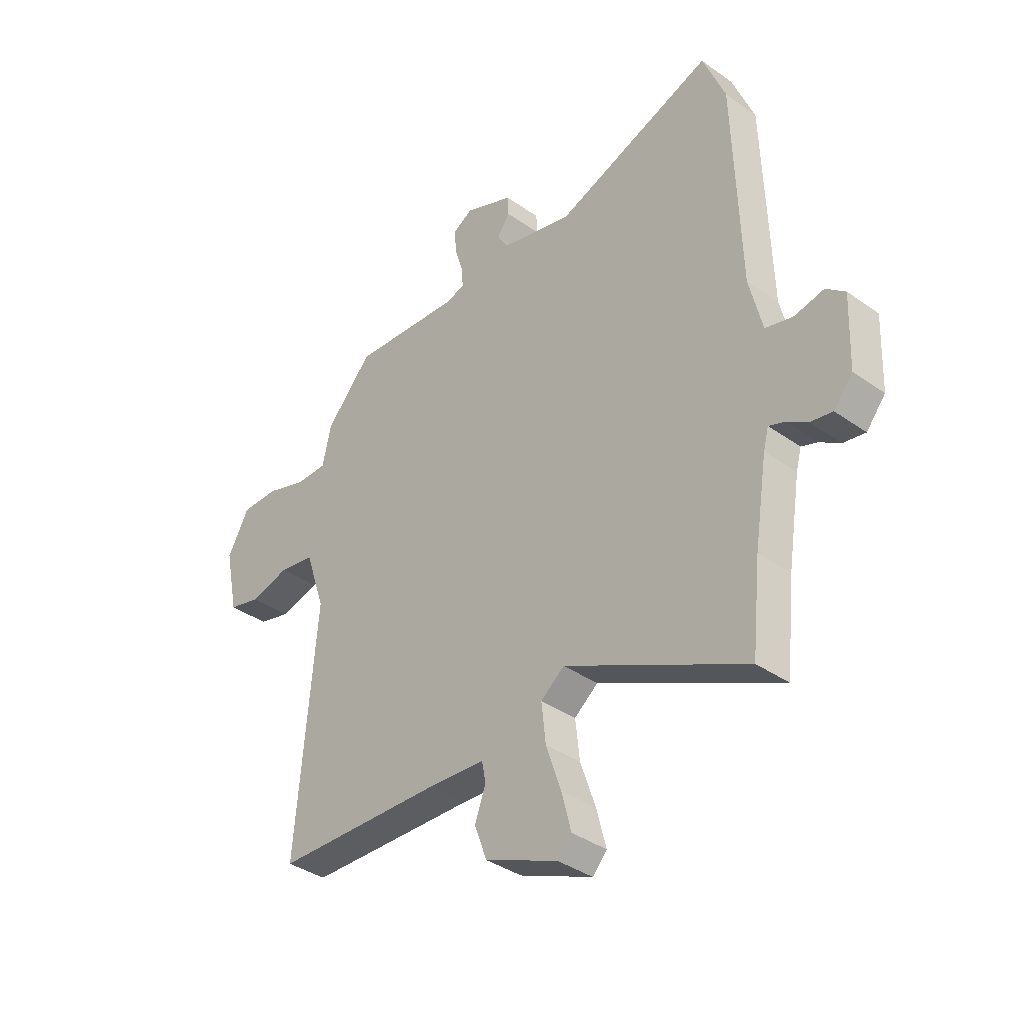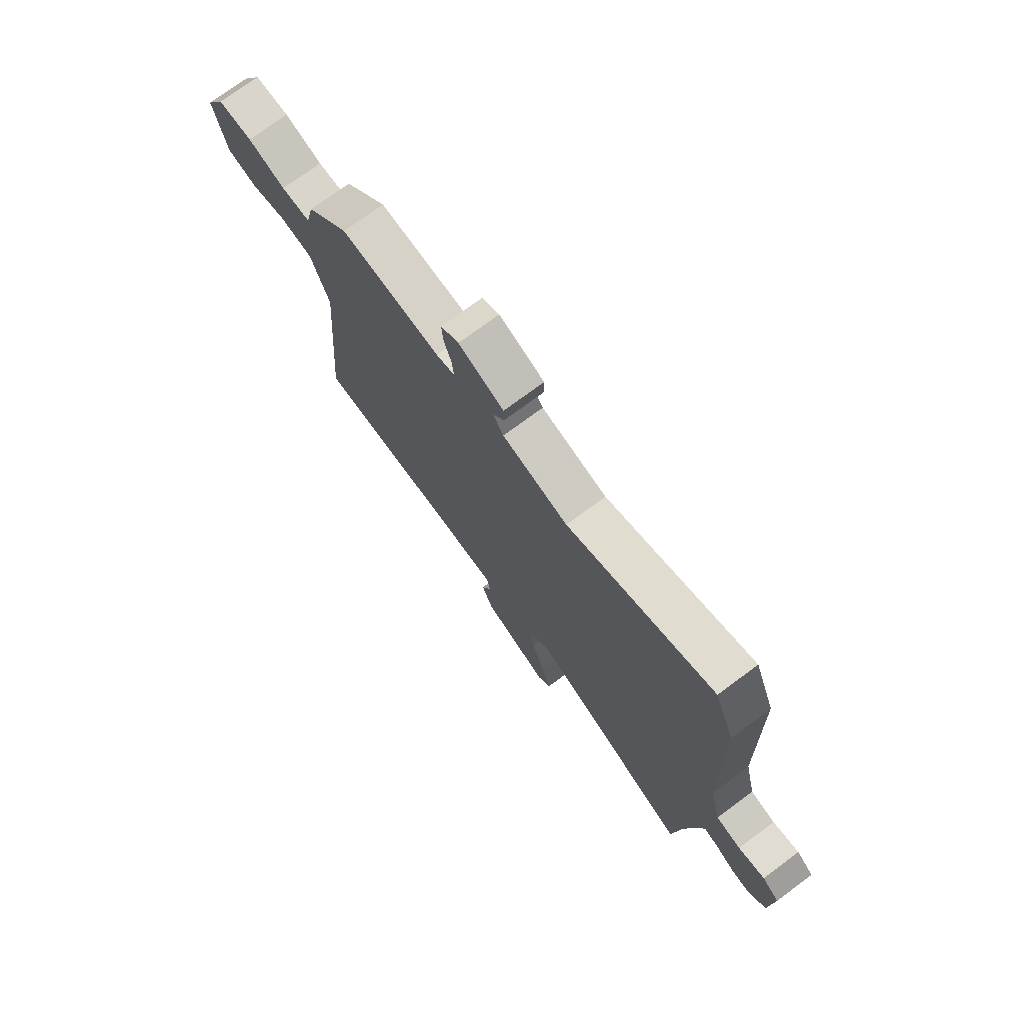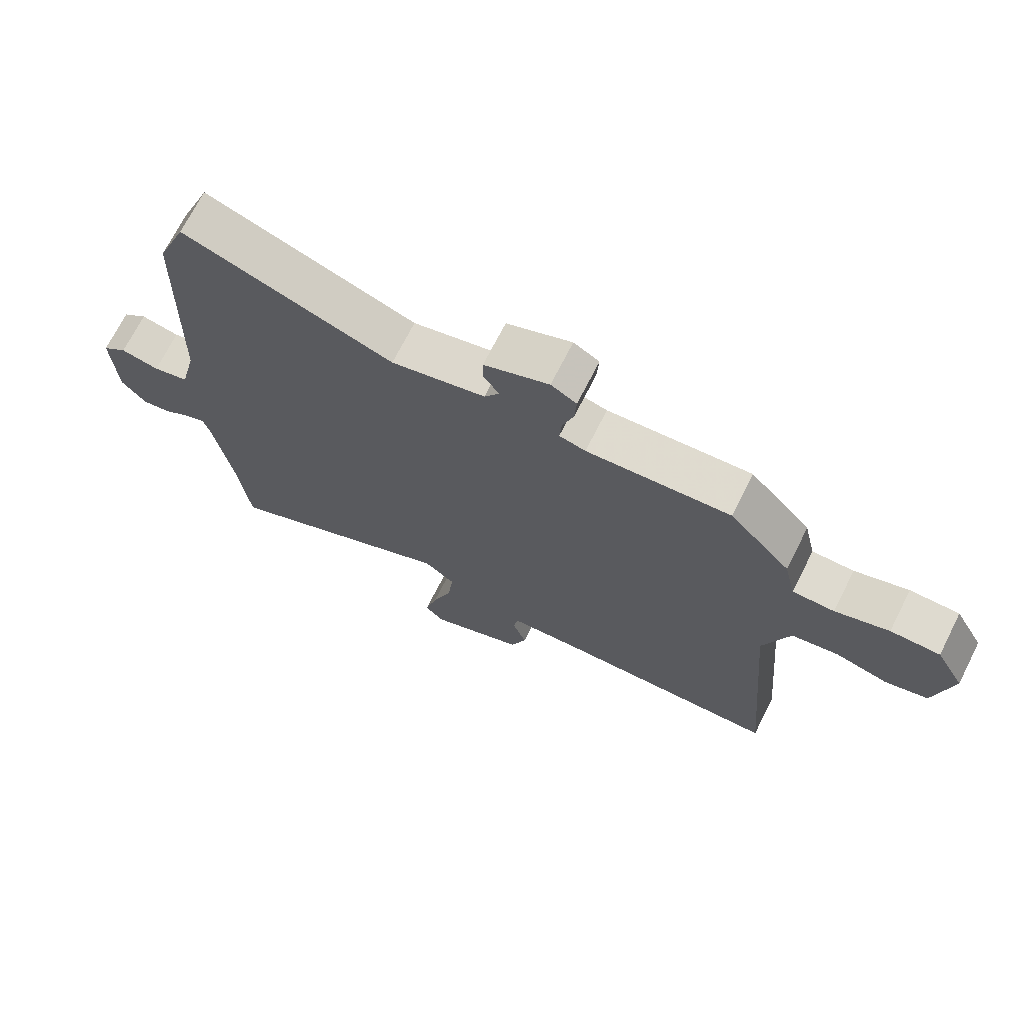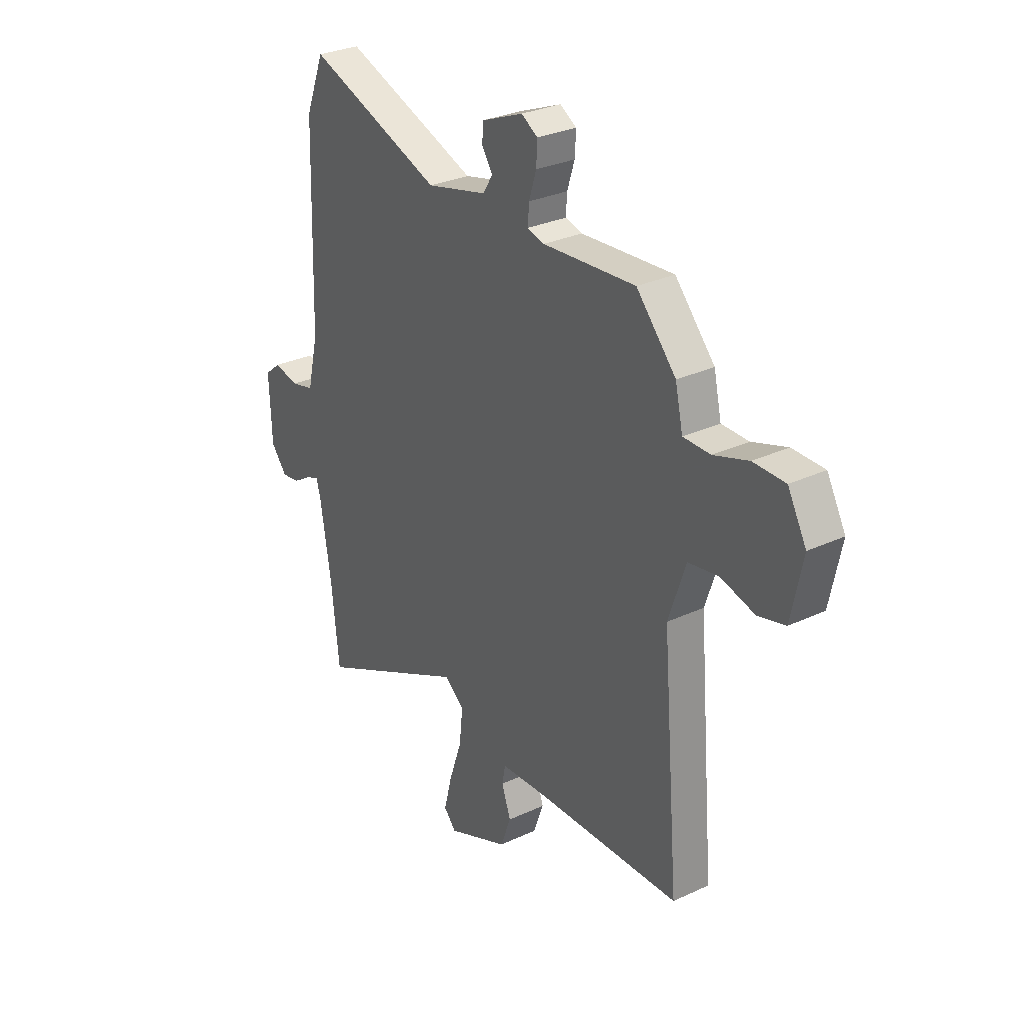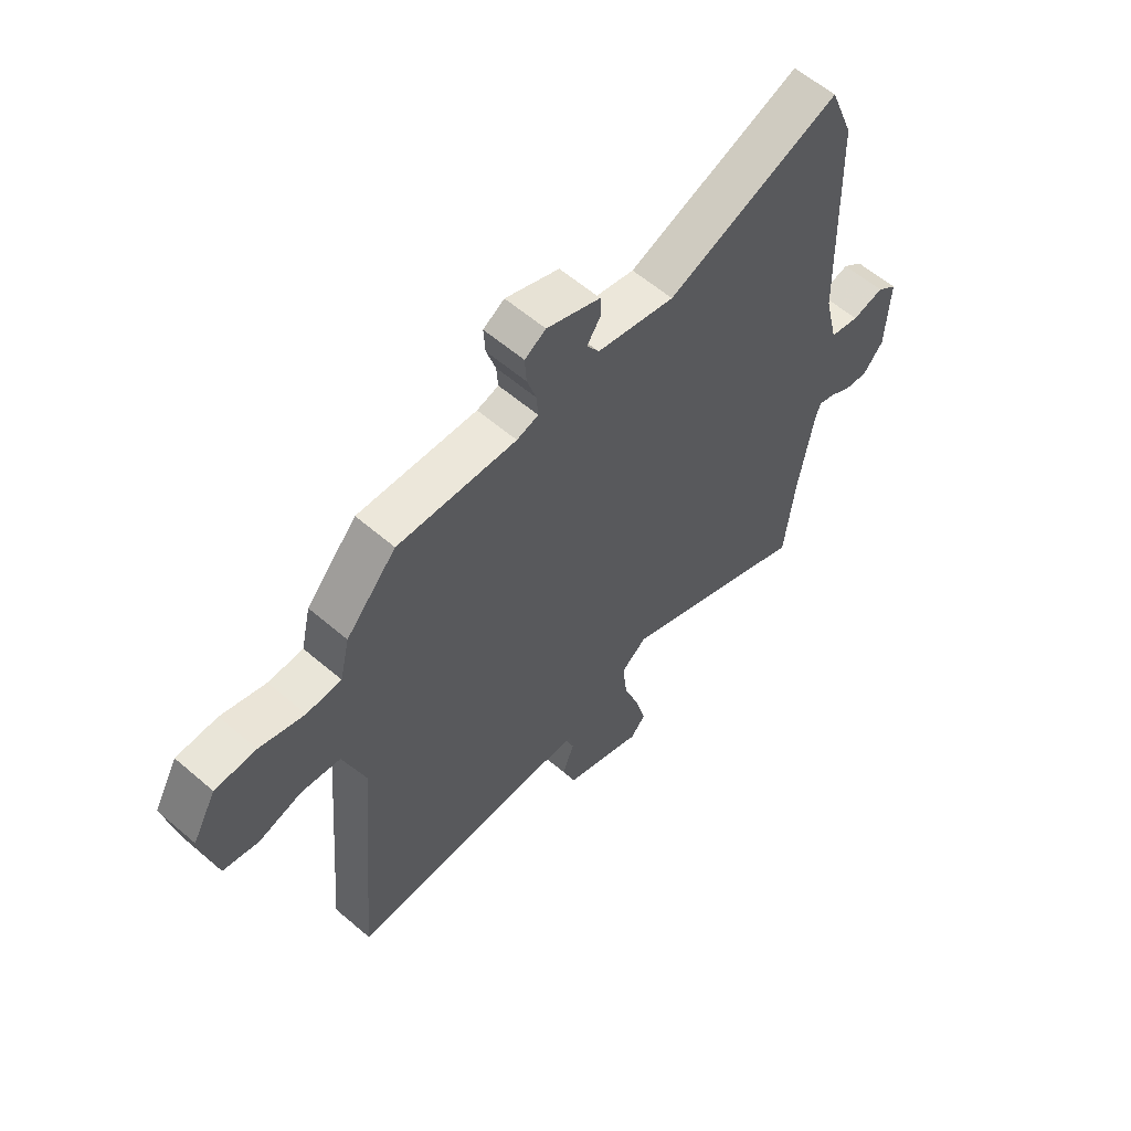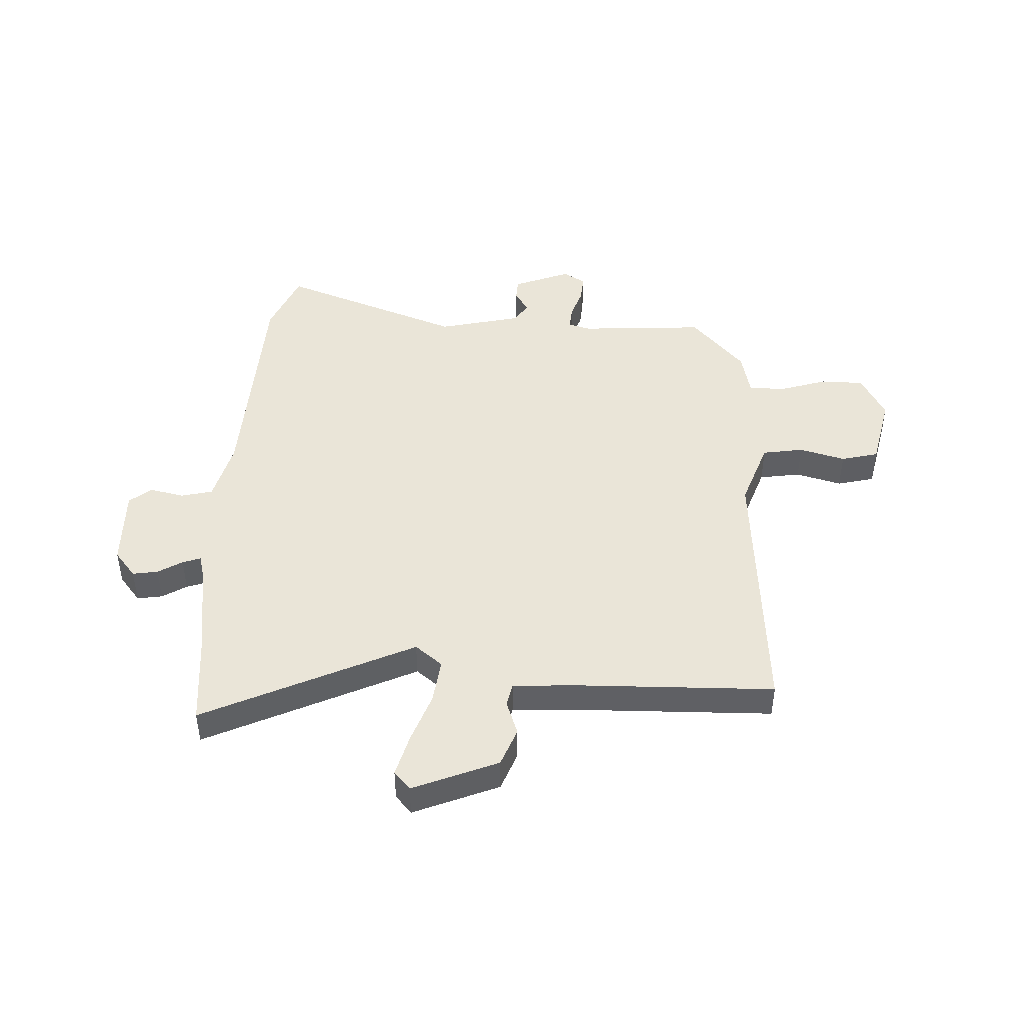
<metadata>
{"format":"obj","ext":"obj","renderer":"f3d","projection":"perspective","resolution":1024,"background":"white","views":[{"elev":-37.5,"azim":47.8,"up":"+Z"},{"elev":74.6,"azim":53.5,"up":"+Z"},{"elev":71.0,"azim":-153.1,"up":"+Z"},{"elev":29.8,"azim":-124.3,"up":"+Z"},{"elev":59.7,"azim":-48.7,"up":"+Z"},{"elev":45.1,"azim":-176.6,"up":"+Y"}]}
</metadata>
<code>
v 0.504 0.07 -0.461
v 0.485 0.07 -0.639
v 0.105 0.07 -0.453
v 0.055 0.07 -0.492
v 0.064 0.07 -0.574
v 0.096 0.07 -0.668
v 0.116 0.07 -0.746
v 0.086 0.07 -0.779
v -0.068 0.07 -0.713
v -0.094 0.07 -0.642
v -0.071 0.07 -0.579
v -0.079 0.07 -0.536
v -0.198 0.07 -0.528
v -0.556 0.07 -0.516
v -0.513 0.07 -0.014
v -0.555 0.07 0.111
v -0.63 0.07 0.124
v -0.714 0.07 0.102
v -0.782 0.07 0.12
v -0.81 0.07 0.255
v -0.764 0.07 0.338
v -0.685 0.07 0.338
v -0.599 0.07 0.309
v -0.532 0.07 0.309
v -0.513 0.07 0.392
v -0.415 0.07 0.5
v -0.185 0.07 0.482
v -0.143 0.07 0.493
v -0.146 0.07 0.537
v -0.164 0.07 0.594
v -0.167 0.07 0.645
v -0.126 0.07 0.669
v -0.022 0.07 0.626
v -0.021 0.07 0.585
v -0.047 0.07 0.546
v -0.023 0.07 0.508
v 0.128 0.07 0.47
v 0.464 0.07 0.59
v 0.511 0.07 0.471
v 0.524 0.07 0.046
v 0.551 0.07 -0.068
v 0.609 0.07 -0.083
v 0.671 0.07 -0.07
v 0.711 0.07 -0.103
v 0.705 0.07 -0.252
v 0.665 0.07 -0.3
v 0.619 0.07 -0.292
v 0.575 0.07 -0.264
v 0.542 0.07 -0.252
v 0.531 0.07 -0.293
v 0.504 0 -0.461
v 0.485 0 -0.639
v 0.105 0 -0.453
v 0.055 0 -0.492
v 0.064 0 -0.574
v 0.096 0 -0.668
v 0.116 0 -0.746
v 0.086 0 -0.779
v -0.068 0 -0.713
v -0.094 0 -0.642
v -0.071 0 -0.579
v -0.079 0 -0.536
v -0.198 0 -0.528
v -0.556 0 -0.516
v -0.513 0 -0.014
v -0.555 0 0.111
v -0.63 0 0.124
v -0.714 0 0.102
v -0.782 0 0.12
v -0.81 0 0.255
v -0.764 0 0.338
v -0.685 0 0.338
v -0.599 0 0.309
v -0.532 0 0.309
v -0.513 0 0.392
v -0.415 0 0.5
v -0.185 0 0.482
v -0.143 0 0.493
v -0.146 0 0.537
v -0.164 0 0.594
v -0.167 0 0.645
v -0.126 0 0.669
v -0.022 0 0.626
v -0.021 0 0.585
v -0.047 0 0.546
v -0.023 0 0.508
v 0.128 0 0.47
v 0.464 0 0.59
v 0.511 0 0.471
v 0.524 0 0.046
v 0.551 0 -0.068
v 0.609 0 -0.083
v 0.671 0 -0.07
v 0.711 0 -0.103
v 0.705 0 -0.252
v 0.665 0 -0.3
v 0.619 0 -0.292
v 0.575 0 -0.264
v 0.542 0 -0.252
v 0.531 0 -0.293
f 46 47 48
f 45 46 48
f 44 45 48
f 43 44 48
f 42 43 48
f 41 42 48 49
f 40 41 49 50
f 40 50 1
f 39 40 1
f 38 39 1
f 37 38 1
f 33 34 35
f 32 33 35
f 31 32 35
f 30 31 35
f 29 30 35
f 28 29 35 36
f 1 2 3
f 37 1 3
f 36 37 3
f 28 36 3
f 27 28 3
f 27 3 4
f 26 27 4
f 25 26 4
f 24 25 4
f 21 22 23
f 20 21 23
f 19 20 23
f 18 19 23
f 17 18 23
f 16 17 23 24
f 13 14 15
f 16 24 4
f 15 16 4
f 13 15 4
f 12 13 4
f 9 10 11
f 8 9 11
f 7 8 11
f 6 7 11
f 5 6 11
f 4 5 11 12
f 98 97 96
f 98 96 95
f 98 95 94
f 98 94 93
f 98 93 92
f 99 98 92 91
f 100 99 91 90
f 51 100 90
f 51 90 89
f 51 89 88
f 51 88 87
f 85 84 83
f 85 83 82
f 85 82 81
f 85 81 80
f 85 80 79
f 86 85 79 78
f 53 52 51
f 53 51 87
f 53 87 86
f 53 86 78
f 53 78 77
f 54 53 77
f 54 77 76
f 54 76 75
f 54 75 74
f 73 72 71
f 73 71 70
f 73 70 69
f 73 69 68
f 73 68 67
f 74 73 67 66
f 65 64 63
f 54 74 66
f 54 66 65
f 54 65 63
f 54 63 62
f 61 60 59
f 61 59 58
f 61 58 57
f 61 57 56
f 61 56 55
f 62 61 55 54
f 1 51 52 2
f 2 52 53 3
f 3 53 54 4
f 4 54 55 5
f 5 55 56 6
f 6 56 57 7
f 7 57 58 8
f 8 58 59 9
f 9 59 60 10
f 10 60 61 11
f 11 61 62 12
f 12 62 63 13
f 13 63 64 14
f 14 64 65 15
f 15 65 66 16
f 16 66 67 17
f 17 67 68 18
f 18 68 69 19
f 19 69 70 20
f 20 70 71 21
f 21 71 72 22
f 22 72 73 23
f 23 73 74 24
f 24 74 75 25
f 25 75 76 26
f 26 76 77 27
f 27 77 78 28
f 28 78 79 29
f 29 79 80 30
f 30 80 81 31
f 31 81 82 32
f 32 82 83 33
f 33 83 84 34
f 34 84 85 35
f 35 85 86 36
f 36 86 87 37
f 37 87 88 38
f 38 88 89 39
f 39 89 90 40
f 40 90 91 41
f 41 91 92 42
f 42 92 93 43
f 43 93 94 44
f 44 94 95 45
f 45 95 96 46
f 46 96 97 47
f 47 97 98 48
f 48 98 99 49
f 49 99 100 50
f 50 100 51 1

</code>
